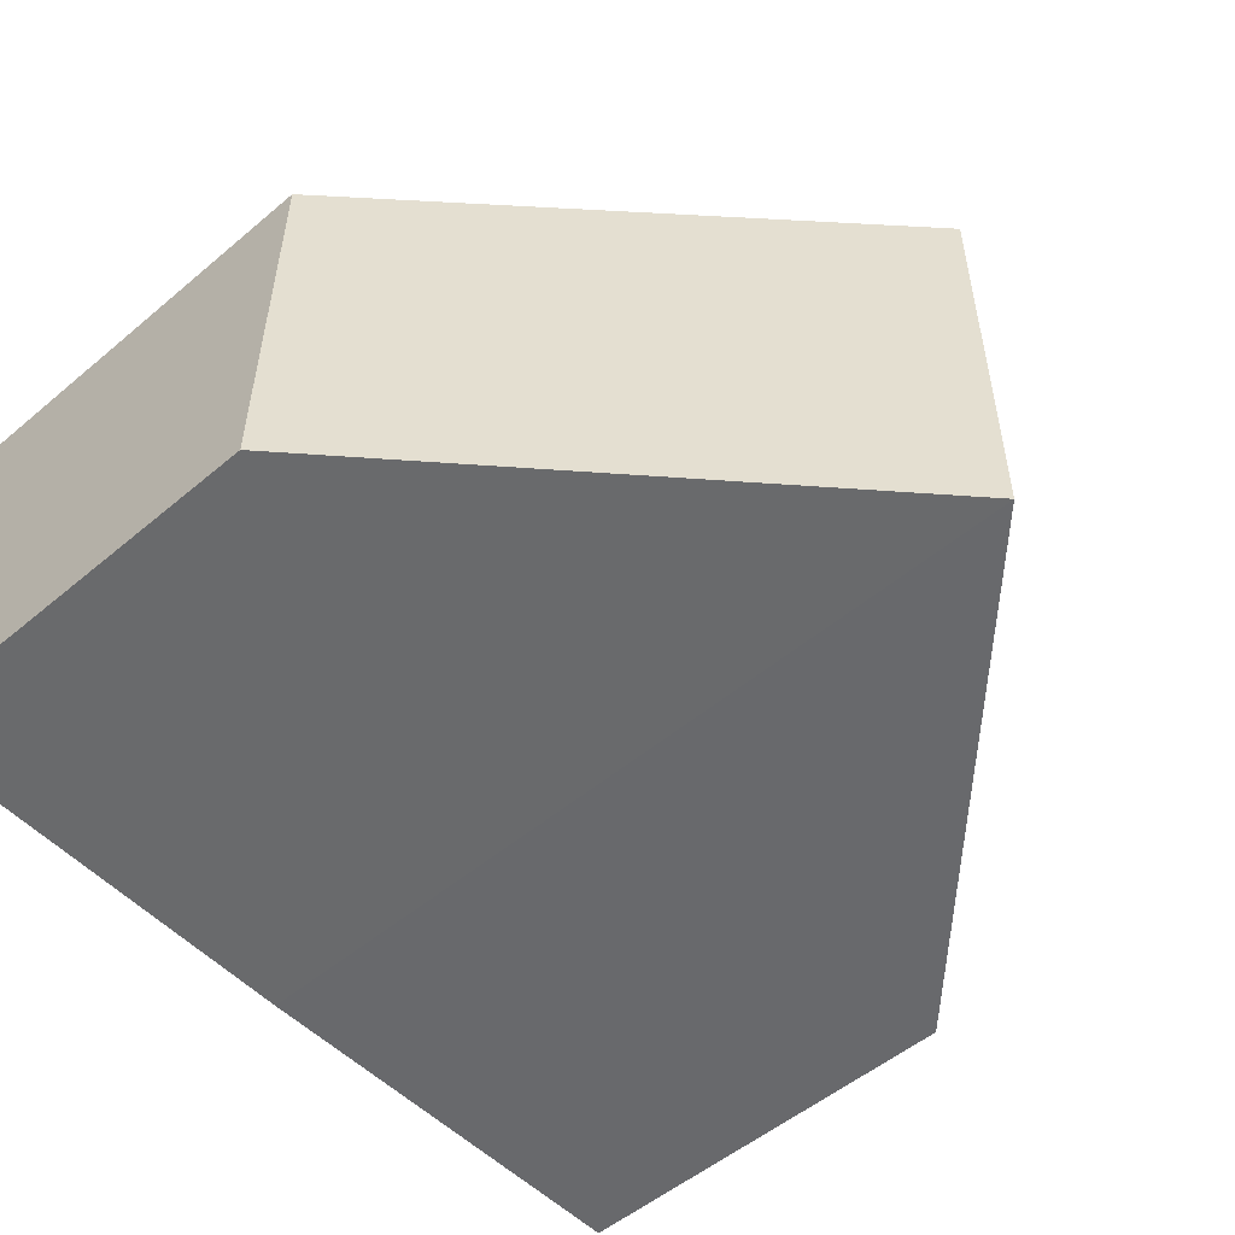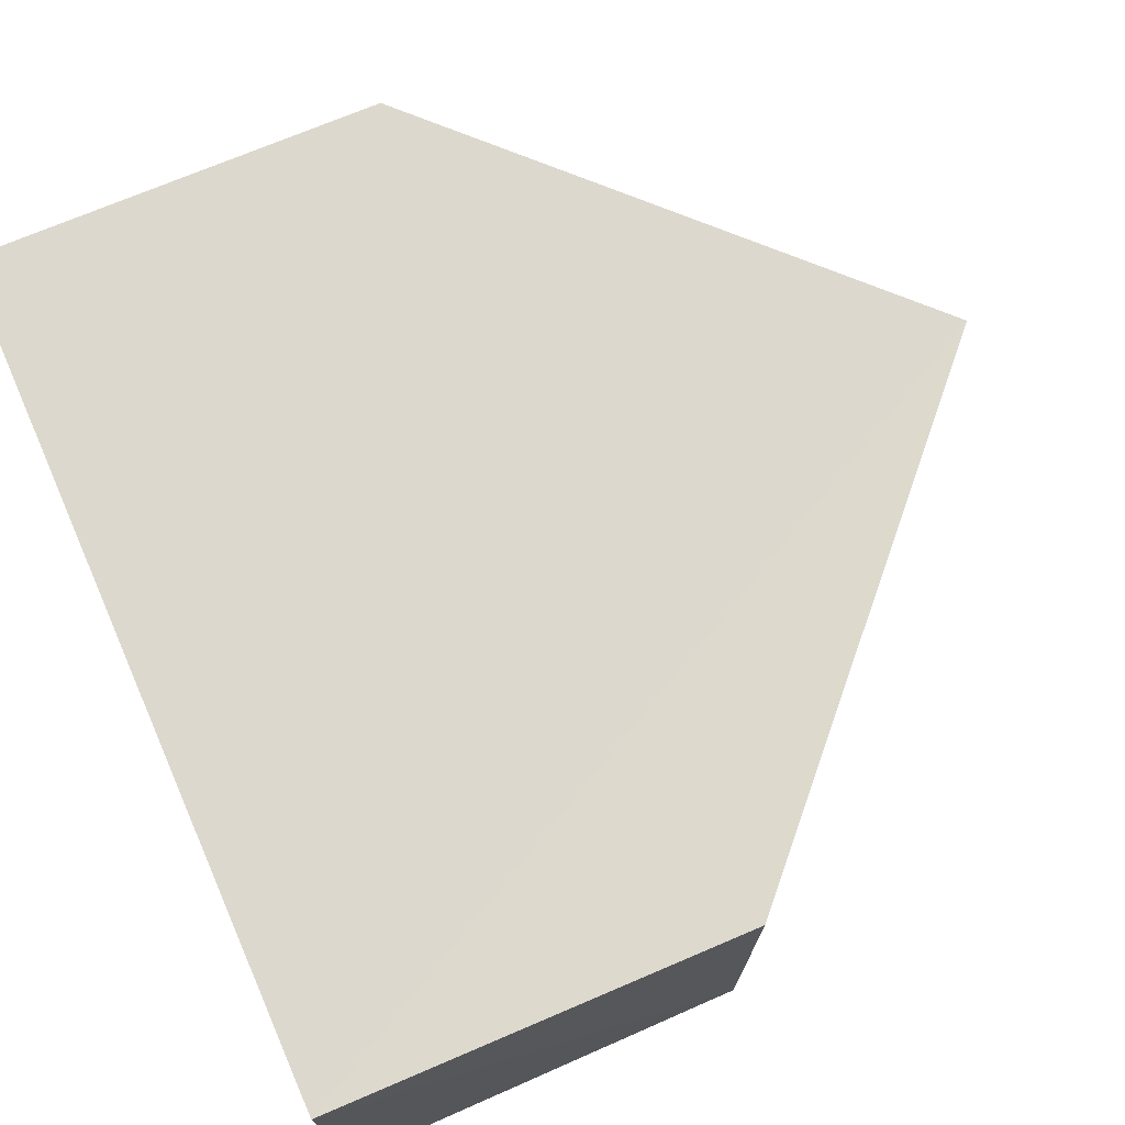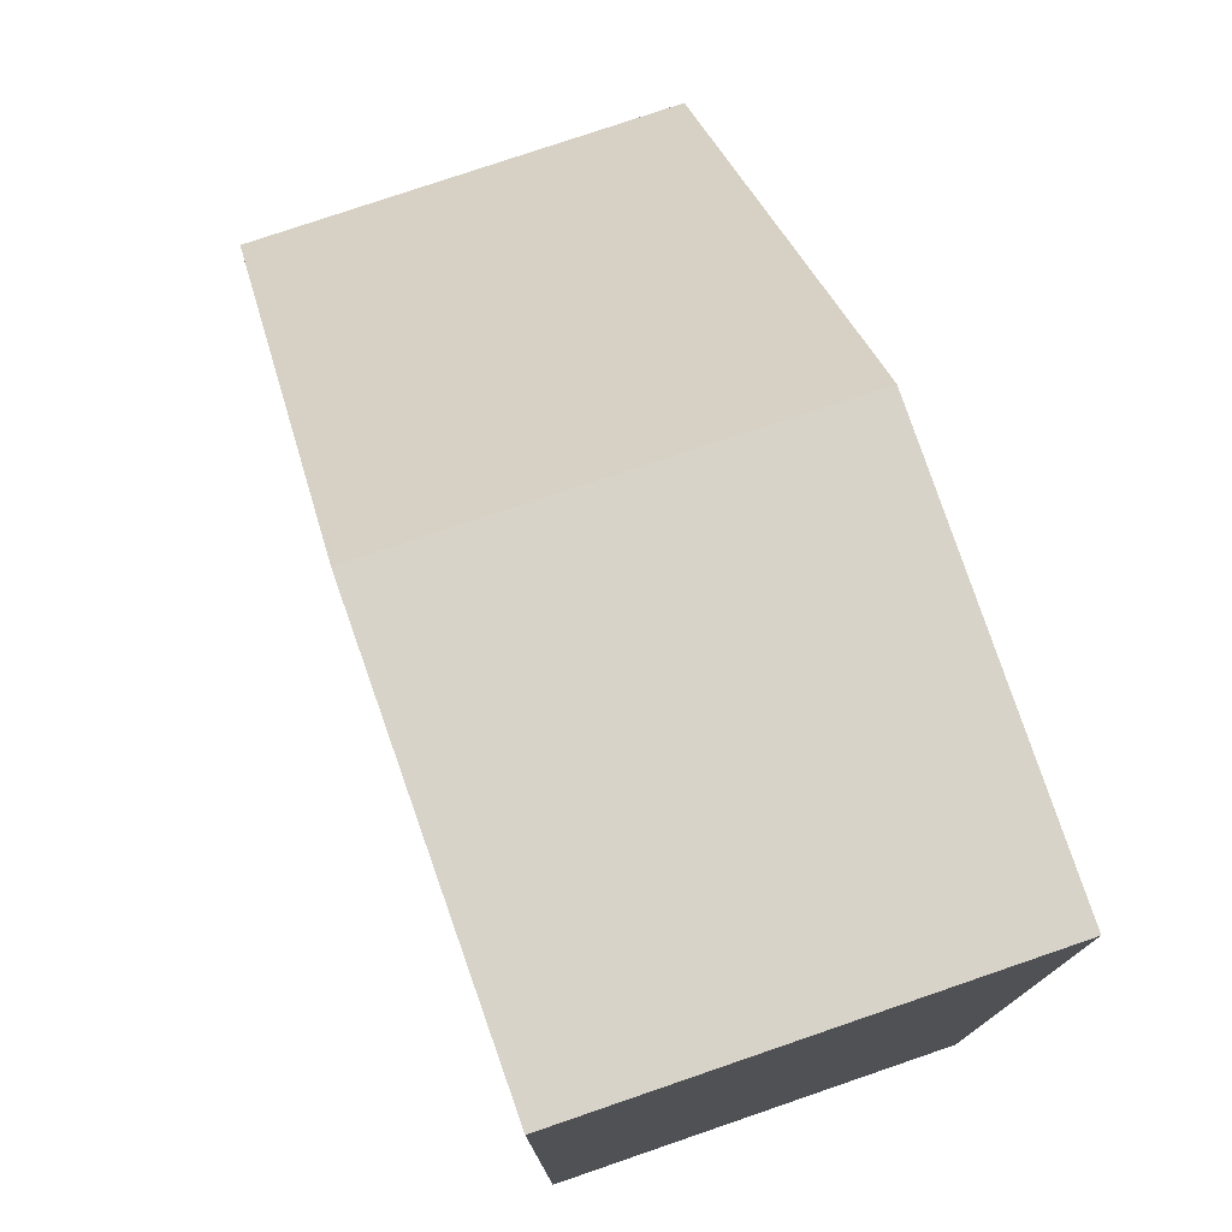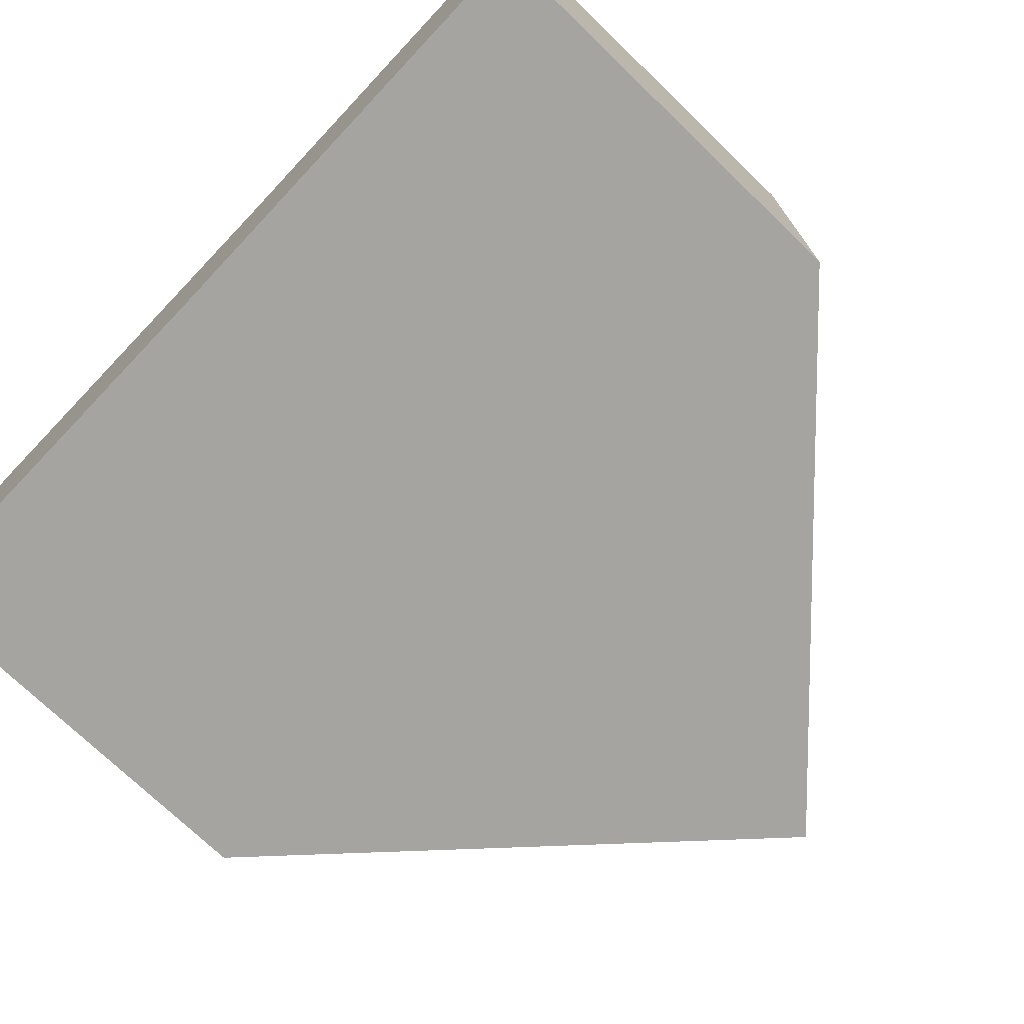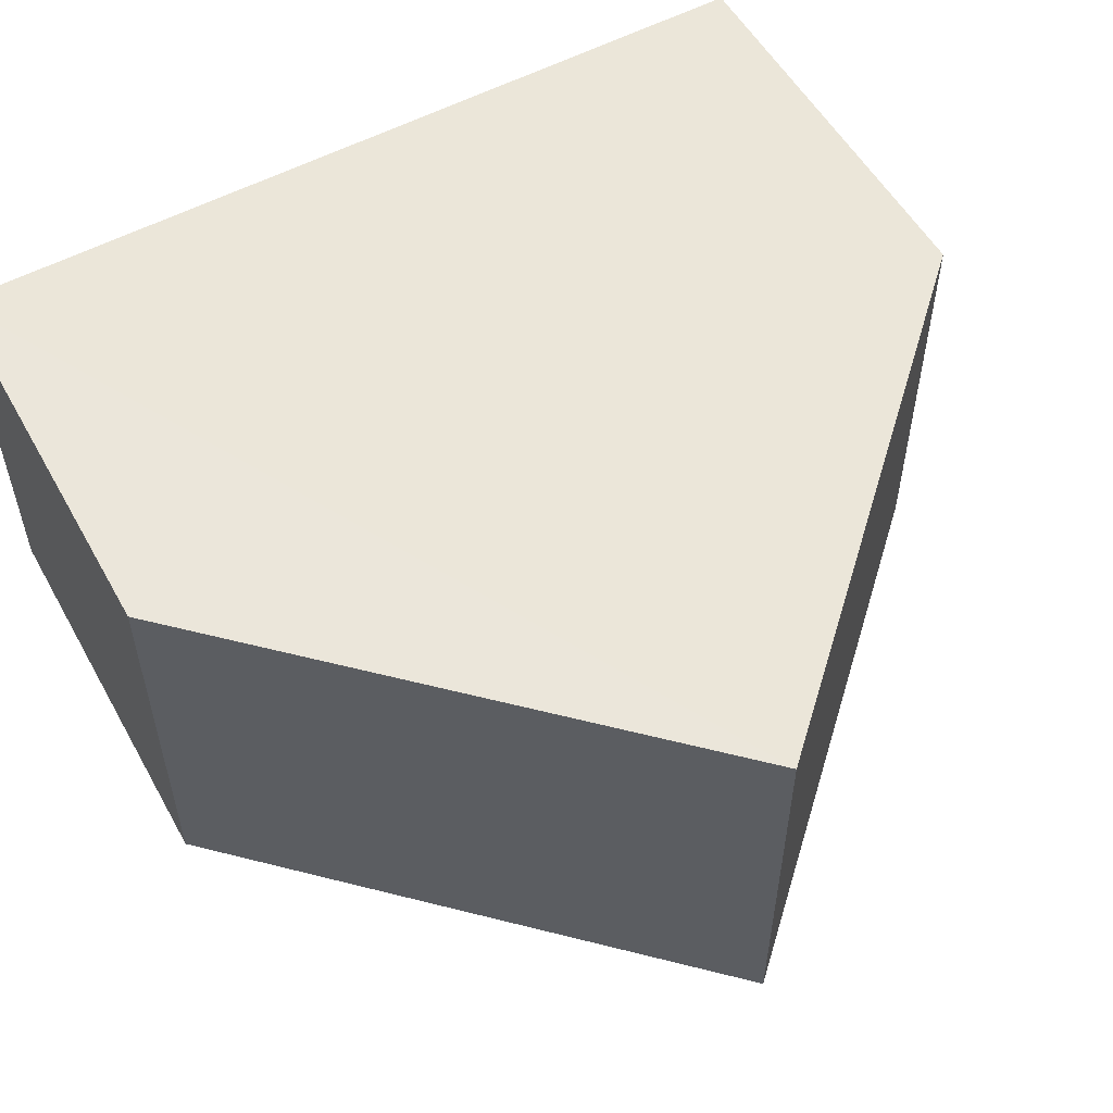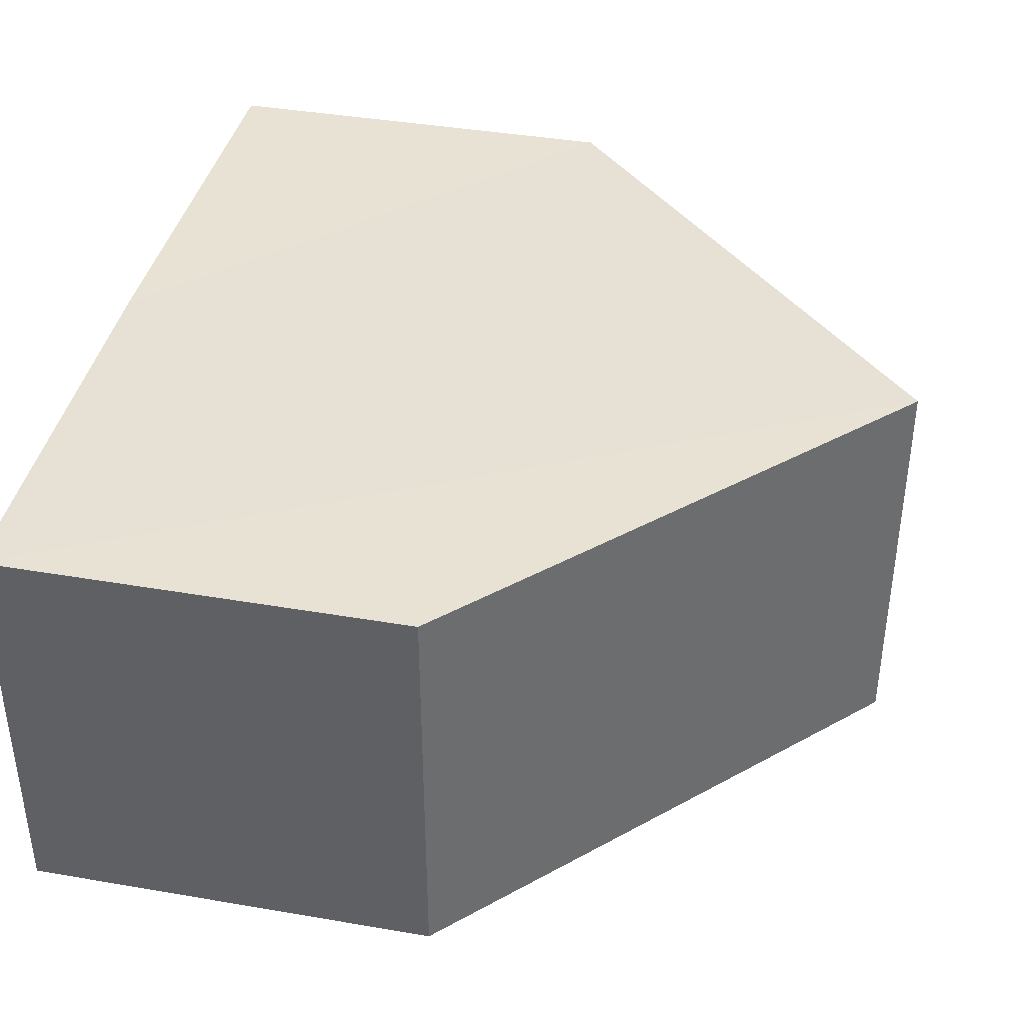
<metadata>
{"format":"obj","ext":"obj","renderer":"f3d","projection":"perspective","resolution":1024,"background":"white","views":[{"elev":-52.8,"azim":42.3,"up":"+Y"},{"elev":72.3,"azim":-23.7,"up":"+Y"},{"elev":76.8,"azim":-108.5,"up":"+Z"},{"elev":-73.3,"azim":-43.5,"up":"+Y"},{"elev":55.4,"azim":60.8,"up":"+Y"},{"elev":39.3,"azim":11.8,"up":"+Y"}]}
</metadata>
<code>
o 11738
v 2249 1889 13.76
v 2249 1889 13.77
v 2249 1889 13.76
v 2249 1889 13.76
v 2249 1889 13.76
v 2249 1889 13.75
v 2249 1889 13.75
v 2249 1889 13.75
v 2249 1889 13.75
v 2249 1889 13.76
v 2249 1889 13.76
v 2249 1889 13.77
v 2249 1889 13.77
v 2249 1889 13.76
v 2249 1889 13.77
v 2249 1889 13.77
v 2249 1889 13.76
v 2249 1889 13.77
v 2249 1889 13.77
v 2249 1889 13.77
v 2249 1889 13.76
v 2249 1889 13.75
v 2249 1889 13.76
v 2249 1889 13.75
v 2249 1889 13.75
v 2249 1889 13.76
v 2249 1889 13.76
v 2249 1889 13.75
v 2249 1889 13.75
v 2249 1889 13.77
v 2249 1889 13.76
v 2249 1889 13.76
f 1 2 3
f 4 5 2
f 6 5 7
f 8 6 9
f 8 10 11
f 11 2 12
f 13 14 12
f 13 15 16
f 15 17 18
f 19 20 12
f 21 22 14
f 23 22 24
f 23 25 26
f 27 25 28
f 29 22 28
f 29 21 1
f 1 20 30
f 8 31 28
f 32 31 20
f 4 20 31

</code>
